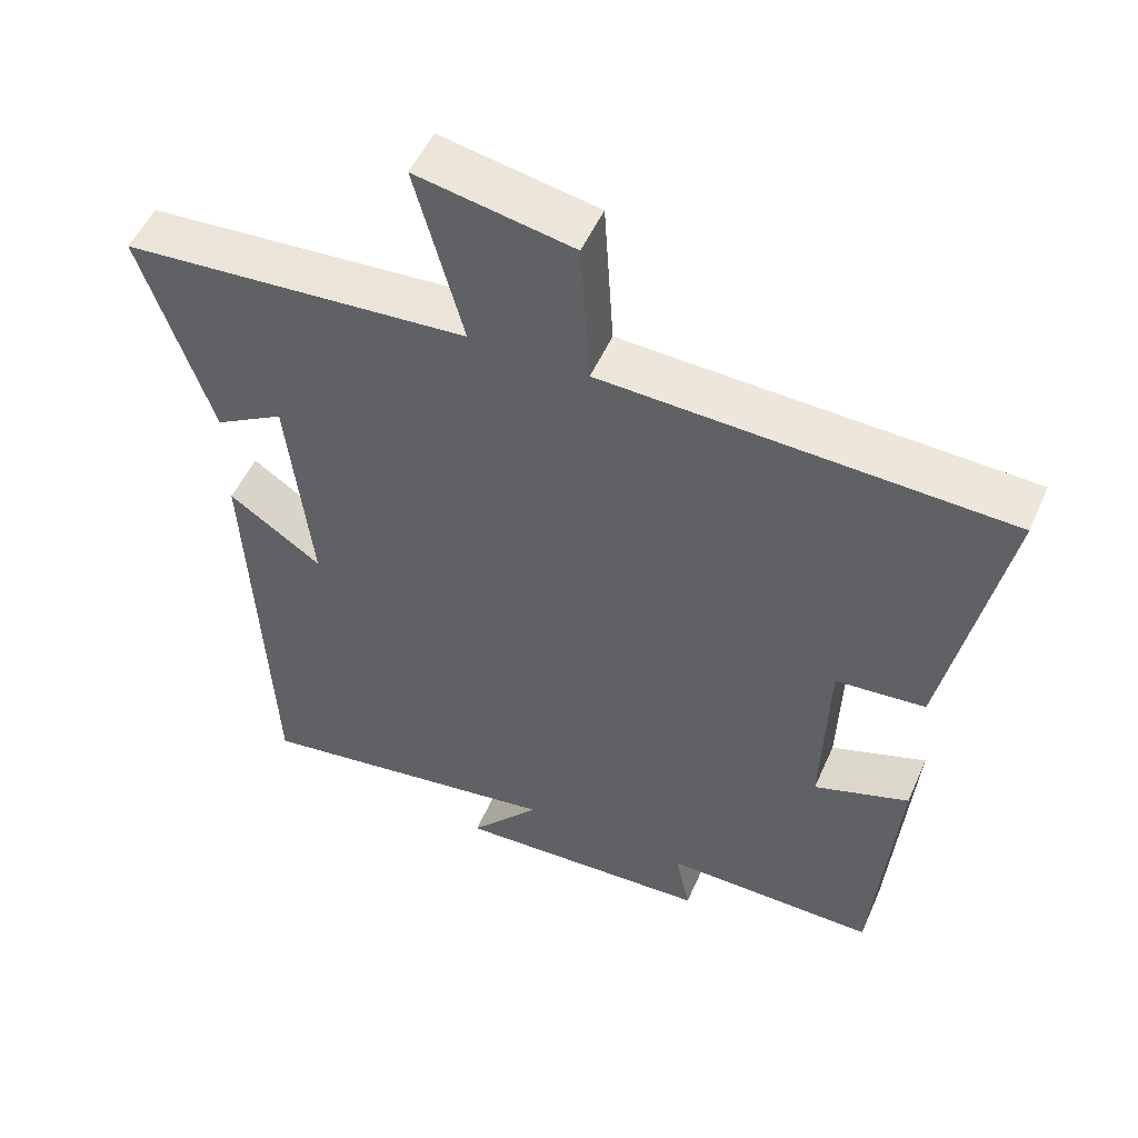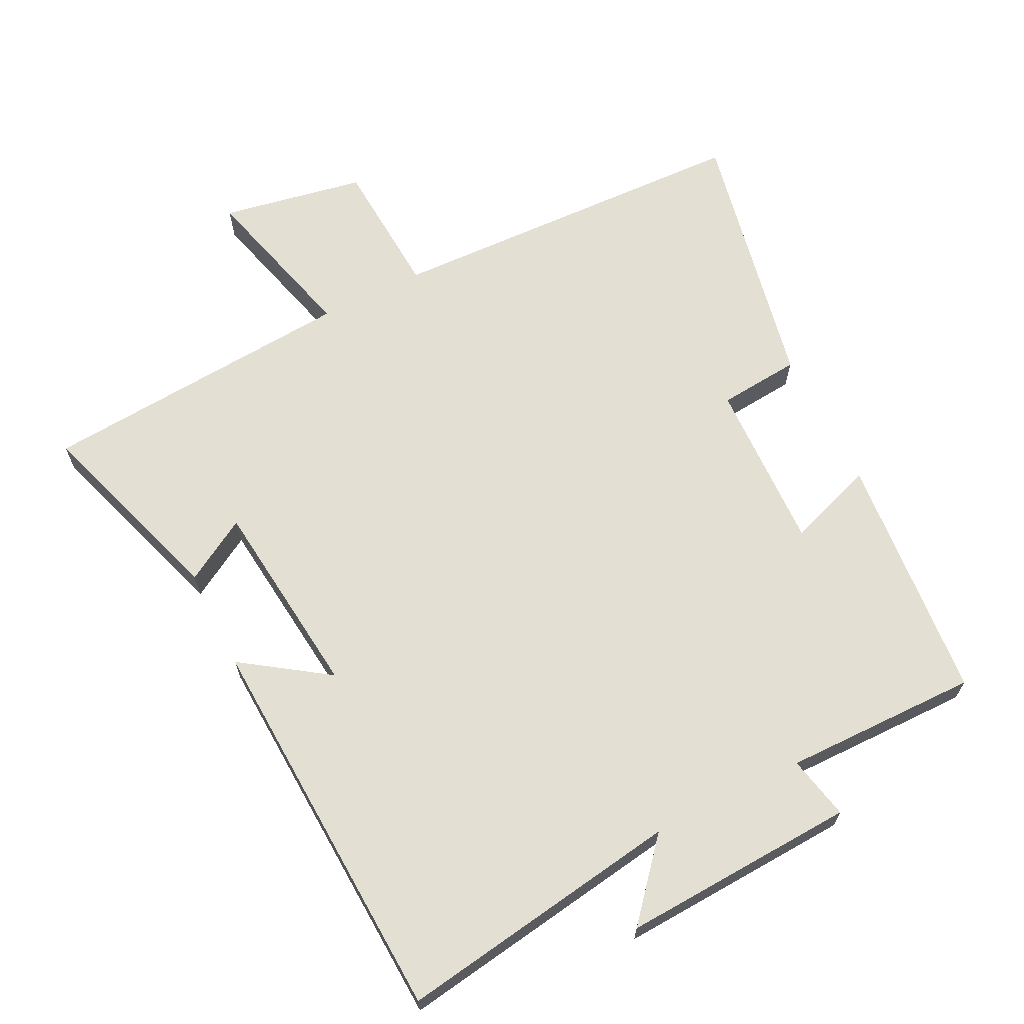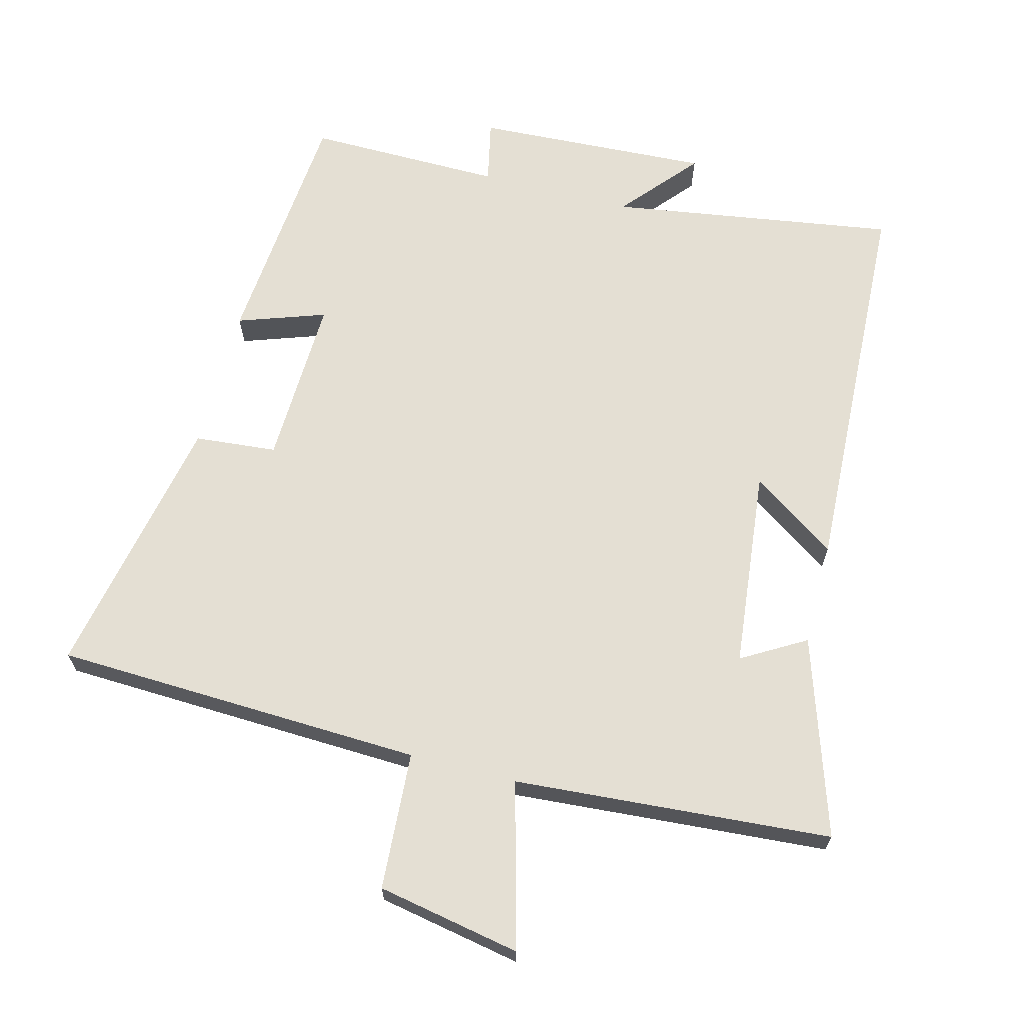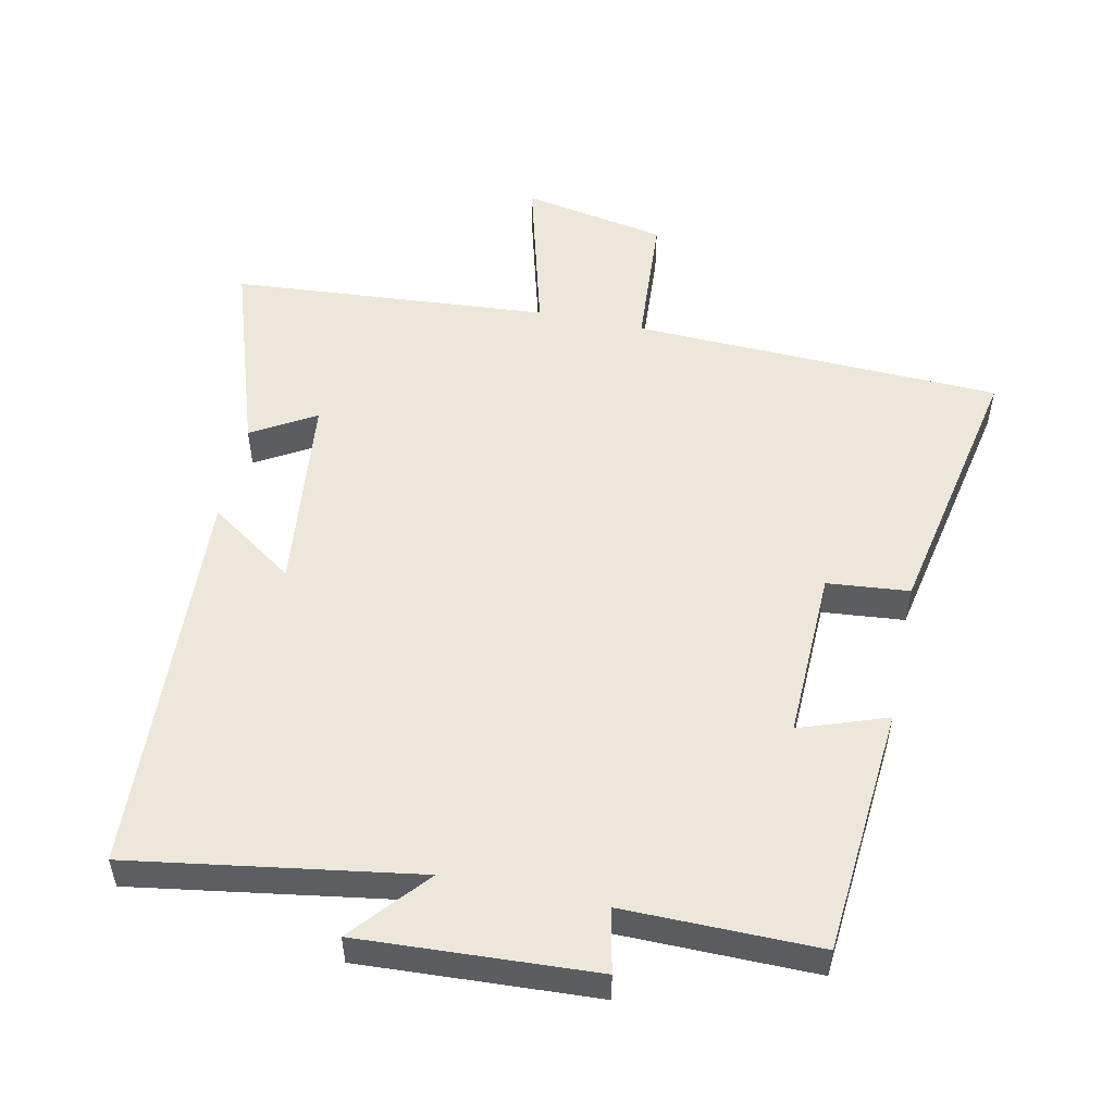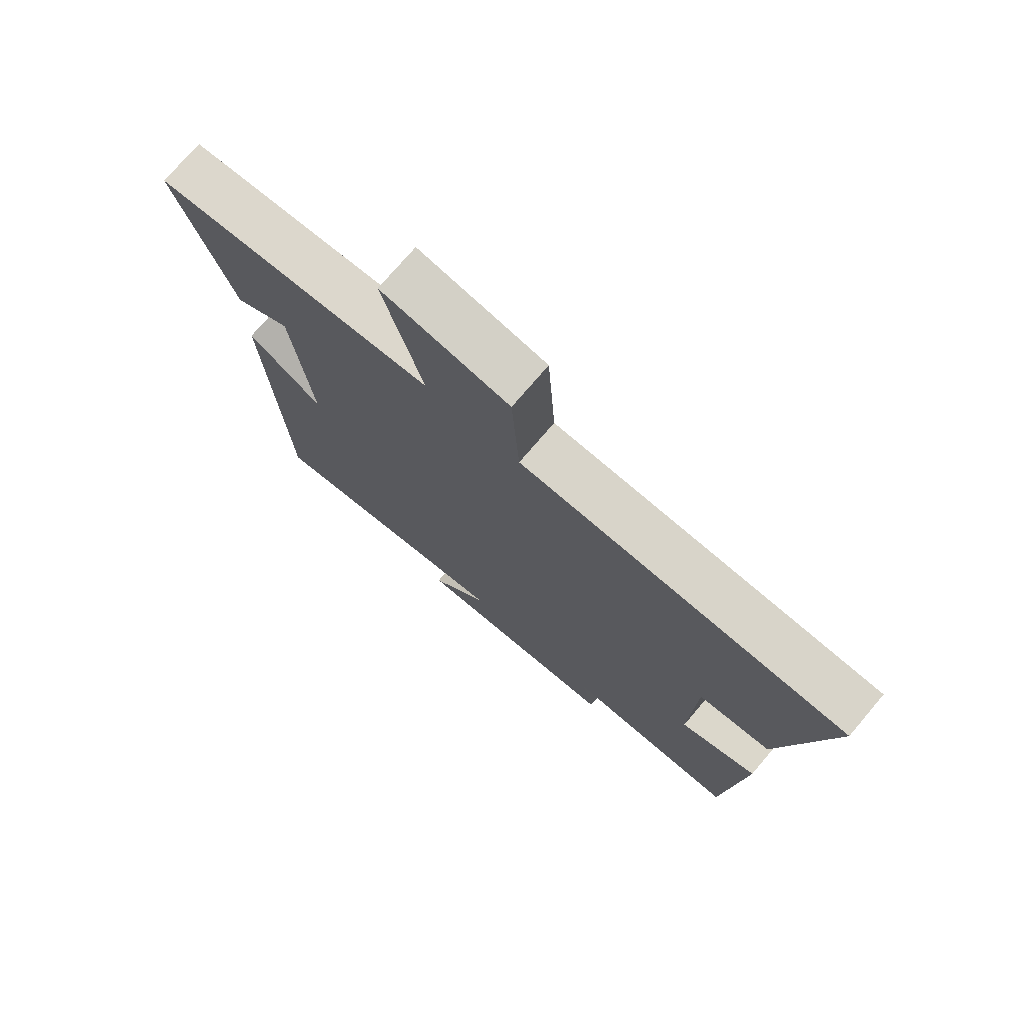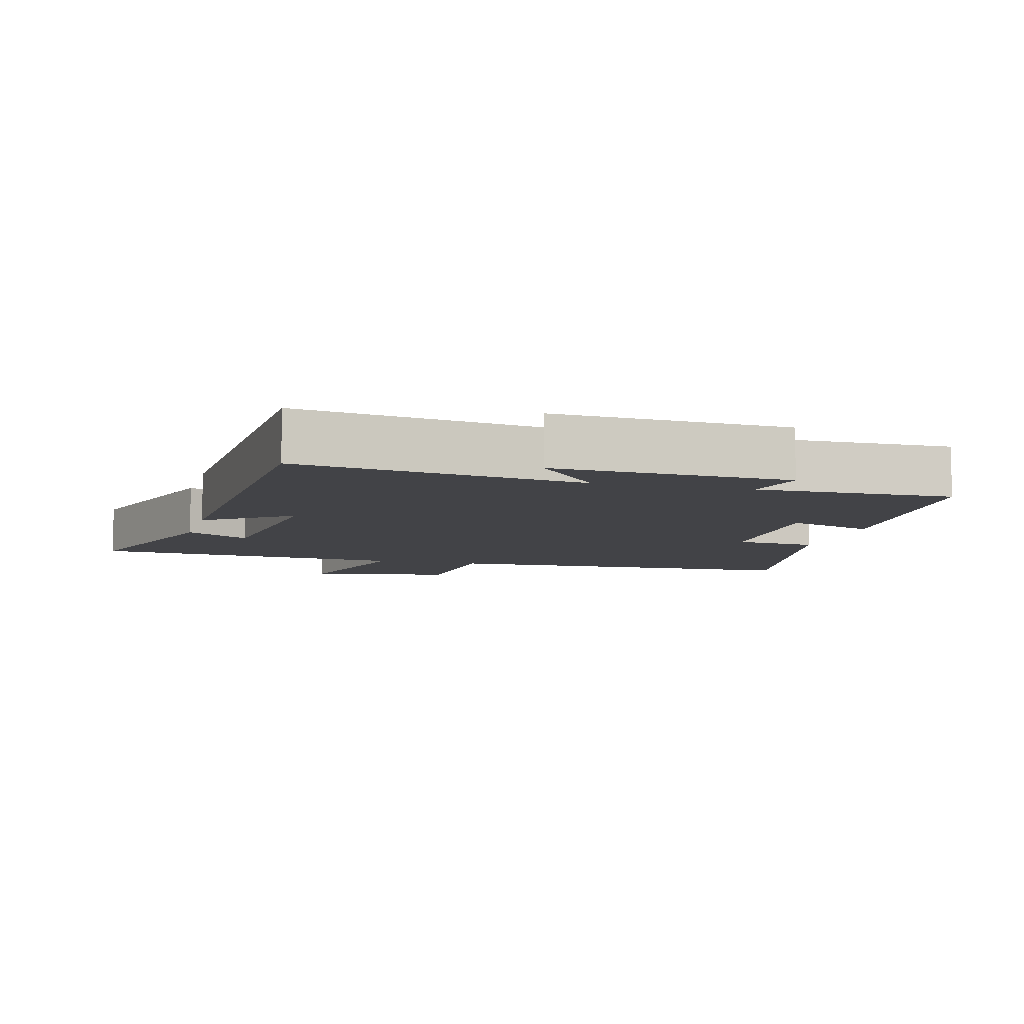
<metadata>
{"format":"obj","ext":"obj","renderer":"f3d","projection":"perspective","resolution":1024,"background":"white","views":[{"elev":52.1,"azim":-156.5,"up":"+Z"},{"elev":66.5,"azim":153.4,"up":"+Y"},{"elev":66.4,"azim":14.6,"up":"+Y"},{"elev":52.7,"azim":-168.2,"up":"+Y"},{"elev":74.5,"azim":-139.6,"up":"+Z"},{"elev":-7.5,"azim":165.1,"up":"+Y"}]}
</metadata>
<code>
v 0.595 0.07 0.465
v 0.5 0.07 0.173
v 0.406 0.07 0.228
v 0.374 0.07 -0.068
v 0.5 0.07 0.019
v 0.473 0.07 -0.565
v 0.051 0.07 -0.5
v 0.147 0.07 -0.612
v -0.201 0.07 -0.594
v -0.181 0.07 -0.5
v -0.469 0.07 -0.503
v -0.5 0.07 -0.135
v -0.371 0.07 -0.18
v -0.379 0.07 0.072
v -0.5 0.07 0.083
v -0.579 0.07 0.479
v -0.034 0.07 0.5
v -0.021 0.07 0.704
v 0.191 0.07 0.744
v 0.126 0.07 0.5
v 0.595 0 0.465
v 0.5 0 0.173
v 0.406 0 0.228
v 0.374 0 -0.068
v 0.5 0 0.019
v 0.473 0 -0.565
v 0.051 0 -0.5
v 0.147 0 -0.612
v -0.201 0 -0.594
v -0.181 0 -0.5
v -0.469 0 -0.503
v -0.5 0 -0.135
v -0.371 0 -0.18
v -0.379 0 0.072
v -0.5 0 0.083
v -0.579 0 0.479
v -0.034 0 0.5
v -0.021 0 0.704
v 0.191 0 0.744
v 0.126 0 0.5
f 17 18 19 20
f 14 15 16 17
f 13 14 17 20
f 10 11 12 13
f 10 13 20 1
f 7 8 9 10
f 4 5 6 7
f 3 4 7 10
f 1 2 3
f 1 3 10
f 40 39 38 37
f 37 36 35 34
f 40 37 34 33
f 33 32 31 30
f 21 40 33 30
f 30 29 28 27
f 27 26 25 24
f 30 27 24 23
f 23 22 21
f 30 23 21
f 1 21 22 2
f 2 22 23 3
f 3 23 24 4
f 4 24 25 5
f 5 25 26 6
f 6 26 27 7
f 7 27 28 8
f 8 28 29 9
f 9 29 30 10
f 10 30 31 11
f 11 31 32 12
f 12 32 33 13
f 13 33 34 14
f 14 34 35 15
f 15 35 36 16
f 16 36 37 17
f 17 37 38 18
f 18 38 39 19
f 19 39 40 20
f 20 40 21 1

</code>
